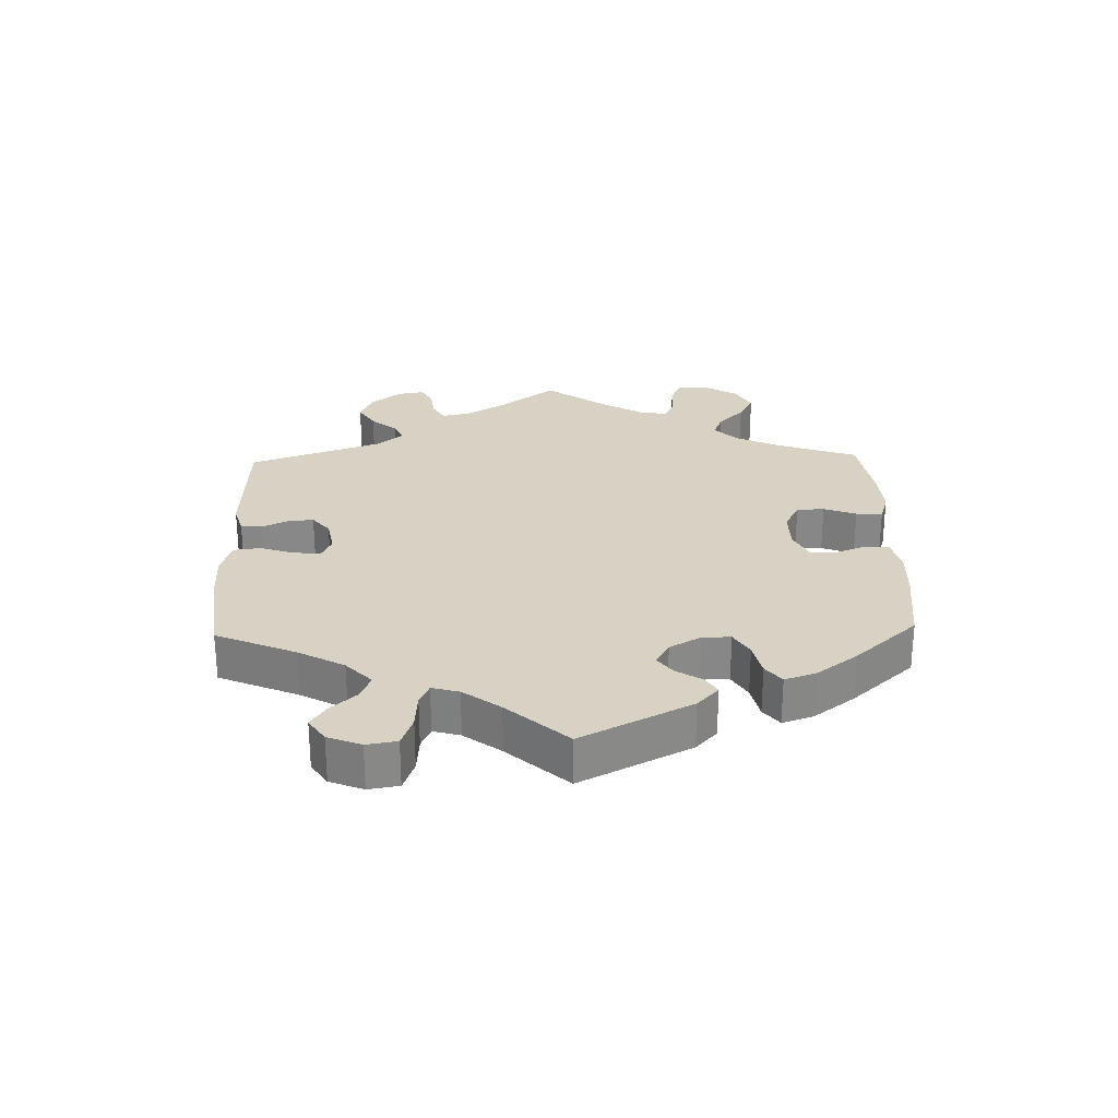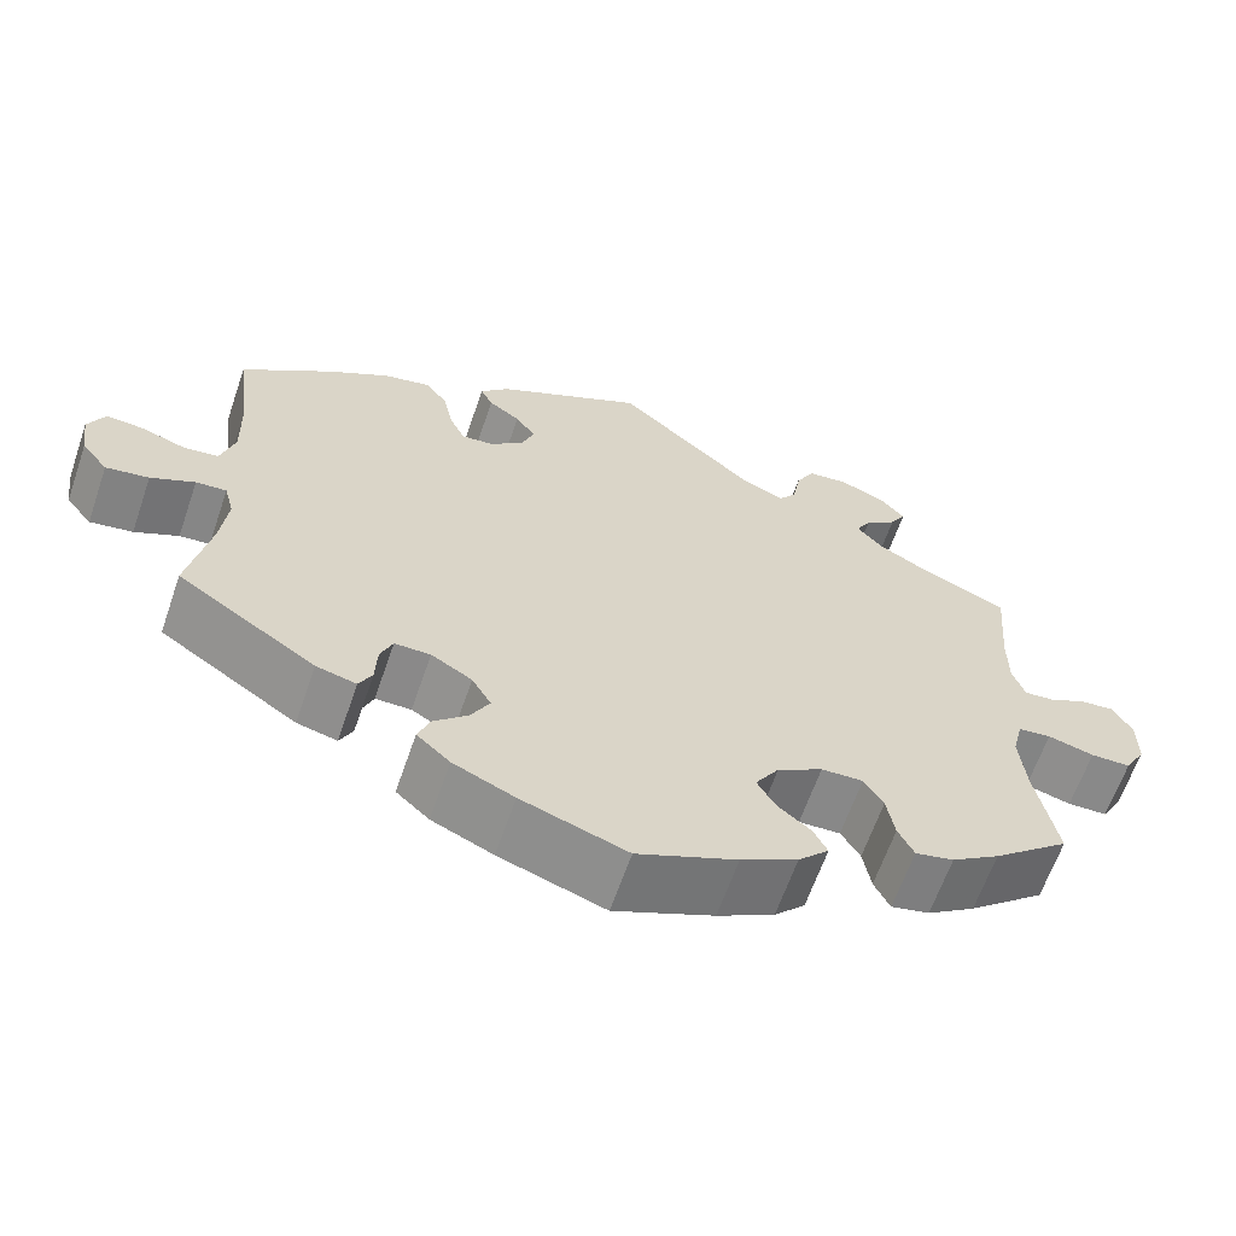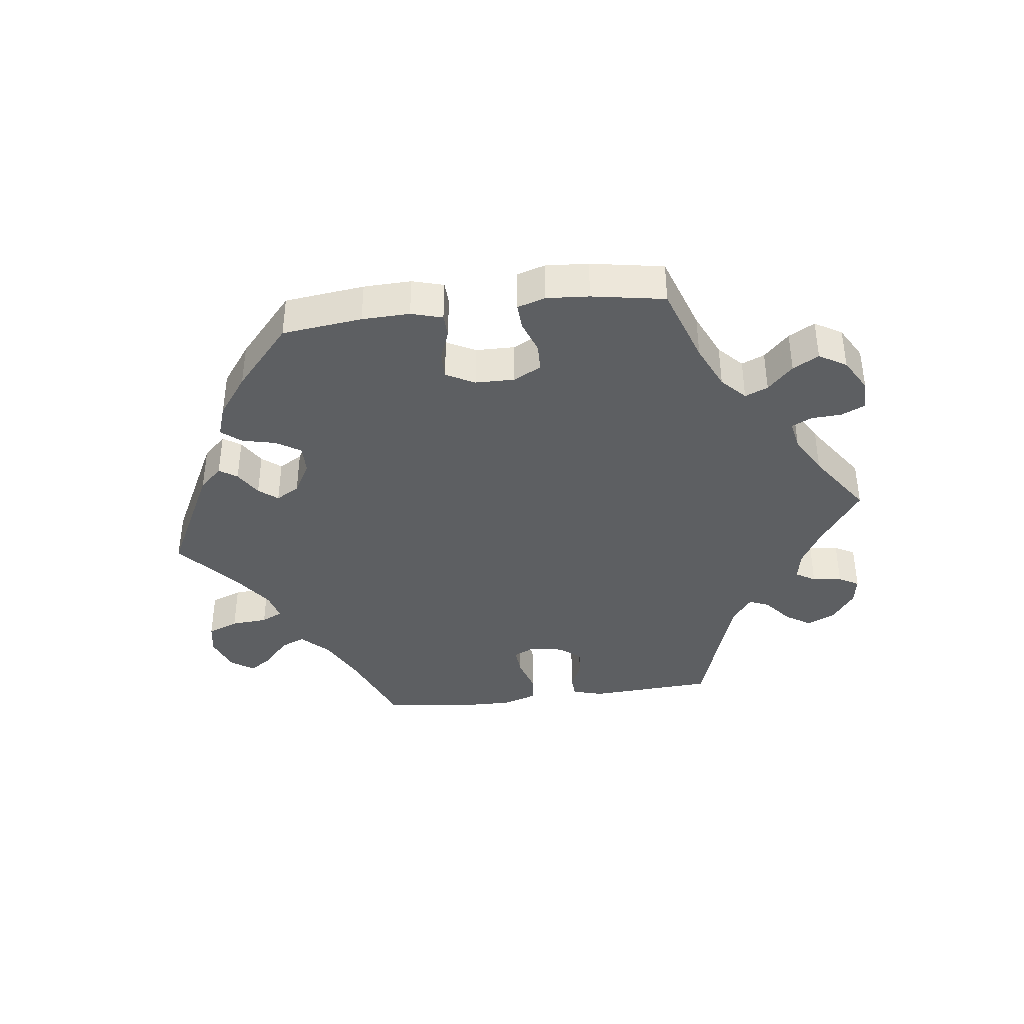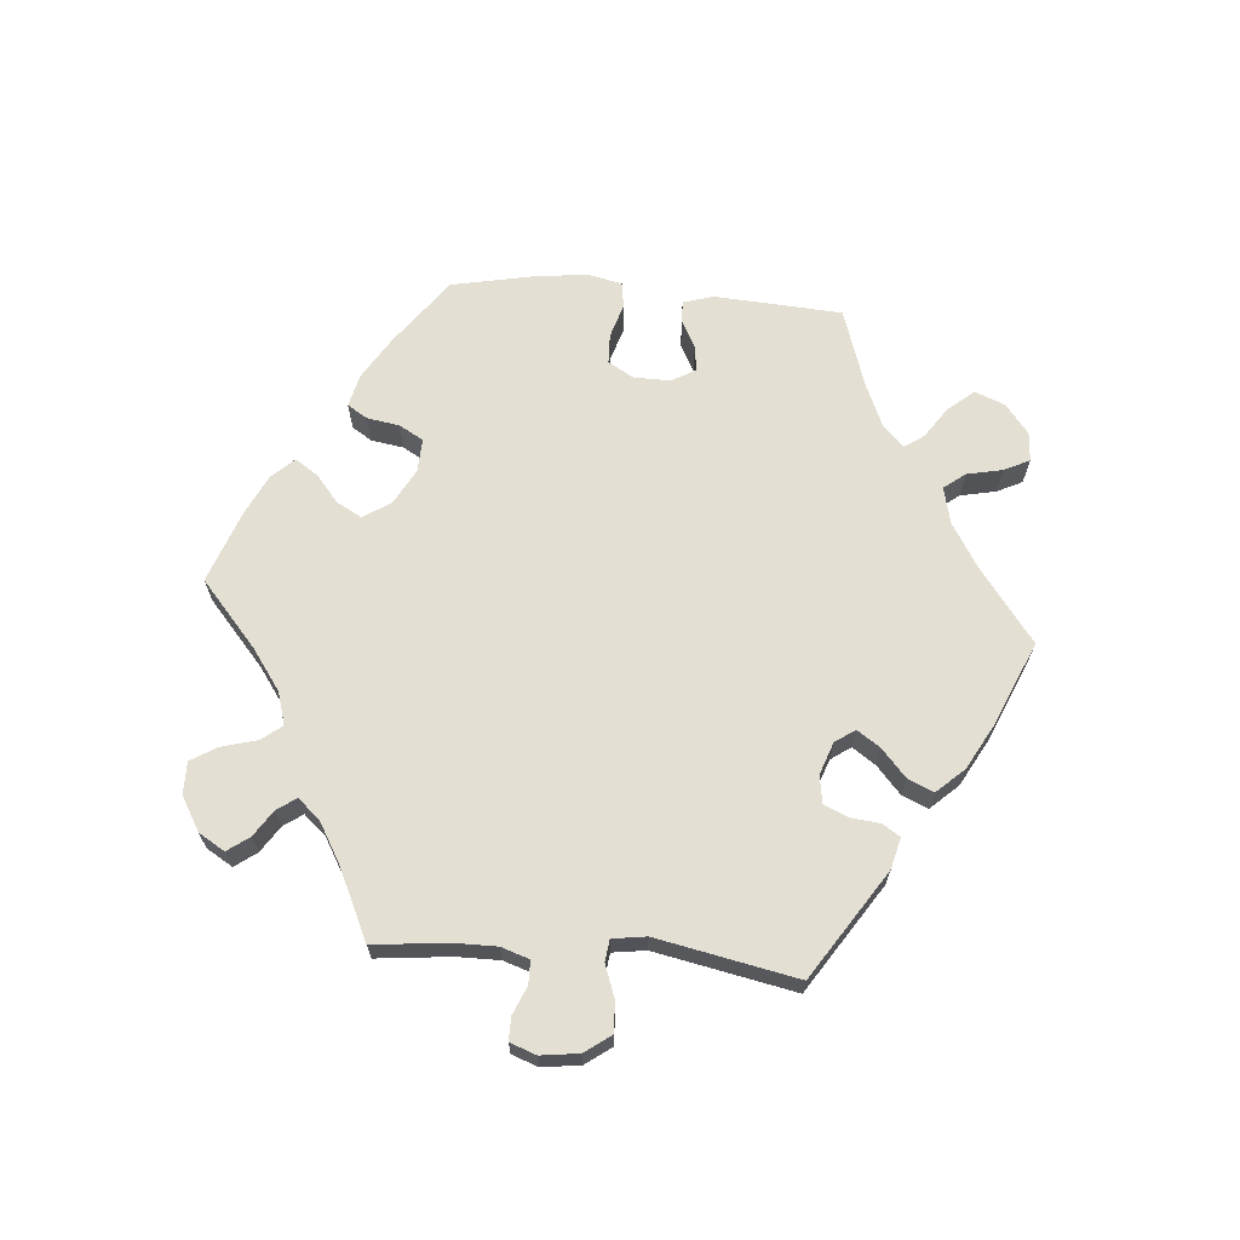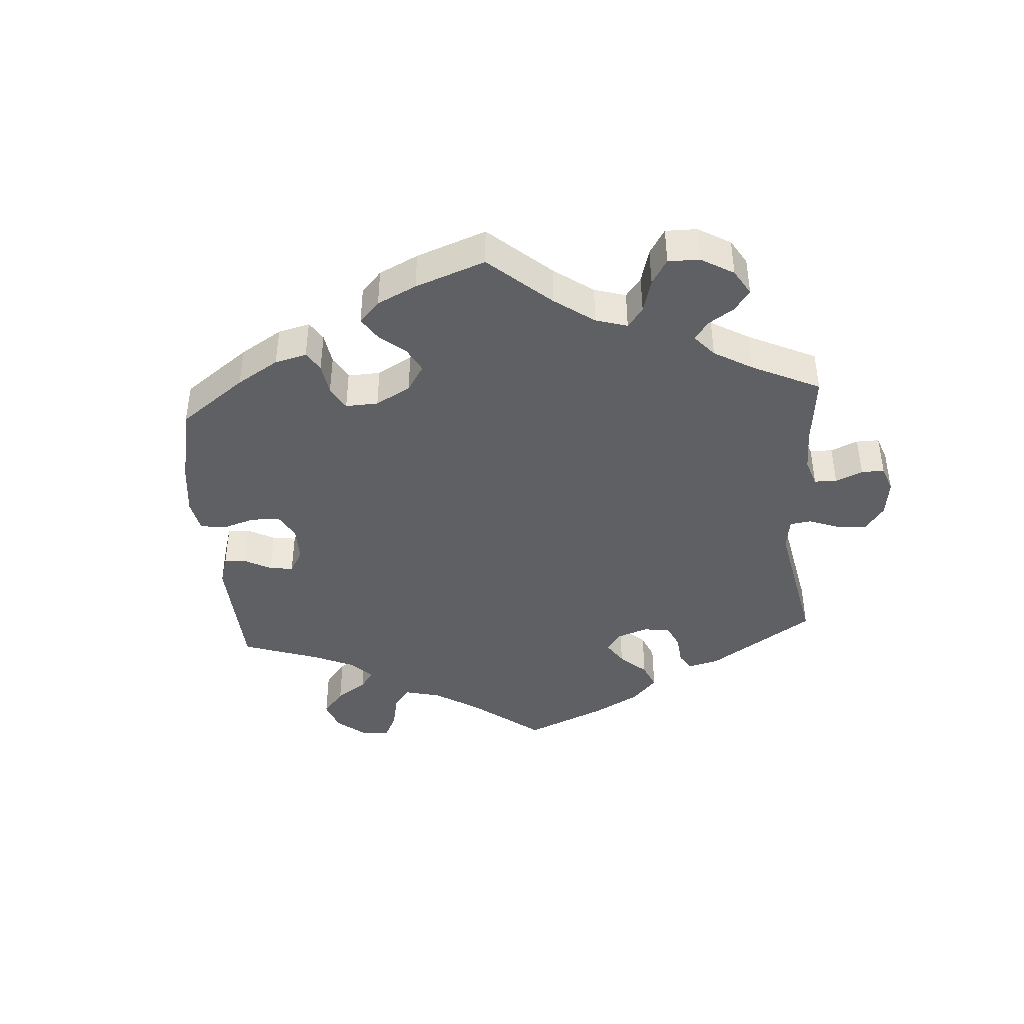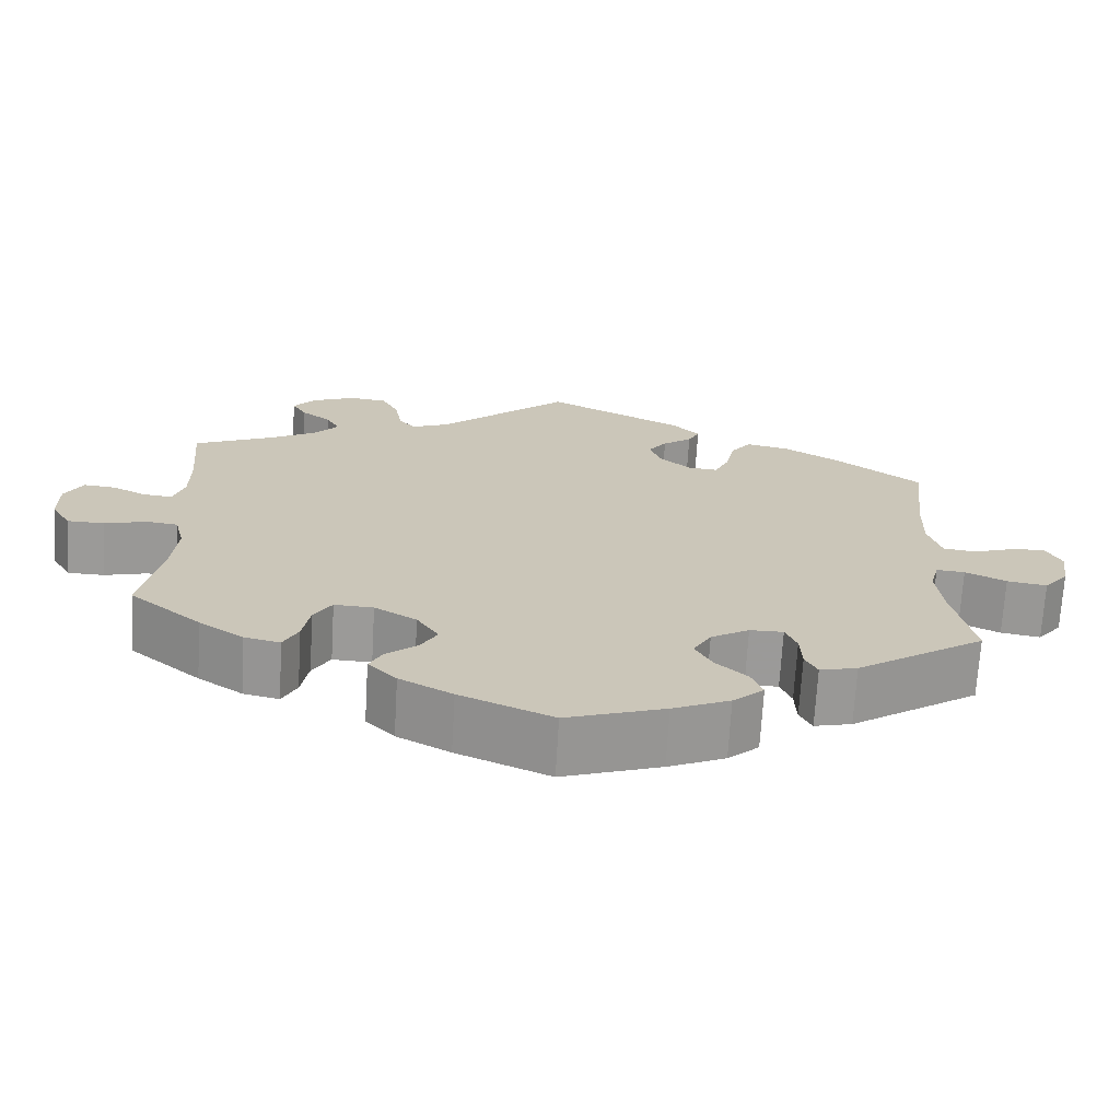
<metadata>
{"format":"obj","ext":"obj","renderer":"f3d","projection":"perspective","resolution":1024,"background":"white","views":[{"elev":27.7,"azim":118.3,"up":"+Y"},{"elev":-63.3,"azim":161.0,"up":"+Z"},{"elev":-39.7,"azim":-143.0,"up":"+Y"},{"elev":67.1,"azim":-25.3,"up":"+Y"},{"elev":-42.6,"azim":-115.9,"up":"+Y"},{"elev":-69.5,"azim":-3.3,"up":"+Z"}]}
</metadata>
<code>
v -0.399 0.07 0.334
v -0.343 0.07 0.366
v -0.314 0.07 0.399
v -0.331 0.07 0.429
v -0.367 0.07 0.456
v -0.385 0.07 0.486
v -0.358 0.07 0.518
v -0.305 0.07 0.54
v -0.258 0.07 0.535
v -0.237 0.07 0.495
v -0.228 0.07 0.444
v -0.208 0.07 0.418
v -0.161 0.07 0.437
v -0.001 0.07 0.578
v 0.169 0.07 0.492
v 0.202 0.07 0.458
v 0.188 0.07 0.43
v 0.152 0.07 0.404
v 0.129 0.07 0.372
v 0.144 0.07 0.333
v 0.183 0.07 0.3
v 0.219 0.07 0.297
v 0.237 0.07 0.335
v 0.248 0.07 0.388
v 0.273 0.07 0.422
v 0.327 0.07 0.41
v 0.395 0.07 0.369
v 0.501 0.07 0.29
v 0.485 0.07 0.158
v 0.483 0.07 0.079
v 0.499 0.07 0.025
v 0.539 0.07 0.02
v 0.59 0.07 0.037
v 0.632 0.07 0.04
v 0.651 0.07 0.001
v 0.643 0.07 -0.054
v 0.613 0.07 -0.091
v 0.564 0.07 -0.083
v 0.514 0.07 -0.059
v 0.479 0.07 -0.056
v 0.468 0.07 -0.098
v 0.476 0.07 -0.168
v 0.501 0.07 -0.289
v 0.343 0.07 -0.394
v 0.297 0.07 -0.405
v 0.282 0.07 -0.376
v 0.28 0.07 -0.329
v 0.266 0.07 -0.295
v 0.225 0.07 -0.295
v 0.178 0.07 -0.323
v 0.156 0.07 -0.361
v 0.177 0.07 -0.4
v 0.216 0.07 -0.436
v 0.23 0.07 -0.472
v 0.192 0.07 -0.506
v 0.122 0.07 -0.537
v 0.001 0.07 -0.578
v -0.113 0.07 -0.529
v -0.178 0.07 -0.494
v -0.213 0.07 -0.458
v -0.197 0.07 -0.427
v -0.159 0.07 -0.396
v -0.138 0.07 -0.36
v -0.165 0.07 -0.318
v -0.217 0.07 -0.287
v -0.265 0.07 -0.285
v -0.287 0.07 -0.321
v -0.296 0.07 -0.373
v -0.314 0.07 -0.409
v -0.358 0.07 -0.399
v -0.413 0.07 -0.362
v -0.501 0.07 -0.289
v -0.477 0.07 -0.165
v -0.47 0.07 -0.09
v -0.482 0.07 -0.041
v -0.52 0.07 -0.036
v -0.573 0.07 -0.05
v -0.619 0.07 -0.049
v -0.643 0.07 -0.007
v -0.643 0.07 0.051
v -0.621 0.07 0.091
v -0.581 0.07 0.087
v -0.539 0.07 0.066
v -0.504 0.07 0.063
v -0.49 0.07 0.105
v -0.49 0.07 0.173
v -0.5 0.07 0.289
v -0.399 0 0.334
v -0.343 0 0.366
v -0.314 0 0.399
v -0.331 0 0.429
v -0.367 0 0.456
v -0.385 0 0.486
v -0.358 0 0.518
v -0.305 0 0.54
v -0.258 0 0.535
v -0.237 0 0.495
v -0.228 0 0.444
v -0.208 0 0.418
v -0.161 0 0.437
v -0.001 0 0.578
v 0.169 0 0.492
v 0.202 0 0.458
v 0.188 0 0.43
v 0.152 0 0.404
v 0.129 0 0.372
v 0.144 0 0.333
v 0.183 0 0.3
v 0.219 0 0.297
v 0.237 0 0.335
v 0.248 0 0.388
v 0.273 0 0.422
v 0.327 0 0.41
v 0.395 0 0.369
v 0.501 0 0.29
v 0.485 0 0.158
v 0.483 0 0.079
v 0.499 0 0.025
v 0.539 0 0.02
v 0.59 0 0.037
v 0.632 0 0.04
v 0.651 0 0.001
v 0.643 0 -0.054
v 0.613 0 -0.091
v 0.564 0 -0.083
v 0.514 0 -0.059
v 0.479 0 -0.056
v 0.468 0 -0.098
v 0.476 0 -0.168
v 0.501 0 -0.289
v 0.343 0 -0.394
v 0.297 0 -0.405
v 0.282 0 -0.376
v 0.28 0 -0.329
v 0.266 0 -0.295
v 0.225 0 -0.295
v 0.178 0 -0.323
v 0.156 0 -0.361
v 0.177 0 -0.4
v 0.216 0 -0.436
v 0.23 0 -0.472
v 0.192 0 -0.506
v 0.122 0 -0.537
v 0.001 0 -0.578
v -0.113 0 -0.529
v -0.178 0 -0.494
v -0.213 0 -0.458
v -0.197 0 -0.427
v -0.159 0 -0.396
v -0.138 0 -0.36
v -0.165 0 -0.318
v -0.217 0 -0.287
v -0.265 0 -0.285
v -0.287 0 -0.321
v -0.296 0 -0.373
v -0.314 0 -0.409
v -0.358 0 -0.399
v -0.413 0 -0.362
v -0.501 0 -0.289
v -0.477 0 -0.165
v -0.47 0 -0.09
v -0.482 0 -0.041
v -0.52 0 -0.036
v -0.573 0 -0.05
v -0.619 0 -0.049
v -0.643 0 -0.007
v -0.643 0 0.051
v -0.621 0 0.091
v -0.581 0 0.087
v -0.539 0 0.066
v -0.504 0 0.063
v -0.49 0 0.105
v -0.49 0 0.173
v -0.5 0 0.289
f 86 87 1
f 85 86 1 2
f 84 85 2 3
f 80 81 82 83
f 80 83 84
f 79 80 84
f 76 77 78 79
f 75 76 79 84
f 74 75 84 3
f 70 71 72 73
f 70 73 74 3
f 67 68 69 70
f 66 67 70 3
f 59 60 61 62
f 59 62 63
f 58 59 63
f 57 58 63
f 56 57 63
f 55 56 63 64
f 52 53 54 55
f 51 52 55 64
f 44 45 46 47
f 42 43 44 47
f 41 42 47 48
f 40 41 48 49
f 36 37 38 39
f 36 39 40
f 35 36 40
f 32 33 34 35
f 31 32 35 40
f 30 31 40 49
f 26 27 28 29
f 23 24 25 26
f 22 23 26 29
f 21 22 29 30
f 15 16 17 18
f 13 14 15 18
f 12 13 18 19
f 8 9 10 11
f 8 11 12
f 7 8 12
f 4 5 6 7
f 3 4 7 12
f 65 66 3 12
f 50 51 64 65
f 21 30 49 50
f 20 21 50 65
f 12 19 20 65
f 88 174 173
f 89 88 173 172
f 90 89 172 171
f 170 169 168 167
f 171 170 167
f 171 167 166
f 166 165 164 163
f 171 166 163 162
f 90 171 162 161
f 160 159 158 157
f 90 161 160 157
f 157 156 155 154
f 90 157 154 153
f 149 148 147 146
f 150 149 146
f 150 146 145
f 150 145 144
f 150 144 143
f 151 150 143 142
f 142 141 140 139
f 151 142 139 138
f 134 133 132 131
f 134 131 130 129
f 135 134 129 128
f 136 135 128 127
f 126 125 124 123
f 127 126 123
f 127 123 122
f 122 121 120 119
f 127 122 119 118
f 136 127 118 117
f 116 115 114 113
f 113 112 111 110
f 116 113 110 109
f 117 116 109 108
f 105 104 103 102
f 105 102 101 100
f 106 105 100 99
f 98 97 96 95
f 99 98 95
f 99 95 94
f 94 93 92 91
f 99 94 91 90
f 99 90 153 152
f 152 151 138 137
f 137 136 117 108
f 152 137 108 107
f 152 107 106 99
f 1 88 89 2
f 2 89 90 3
f 3 90 91 4
f 4 91 92 5
f 5 92 93 6
f 6 93 94 7
f 7 94 95 8
f 8 95 96 9
f 9 96 97 10
f 10 97 98 11
f 11 98 99 12
f 12 99 100 13
f 13 100 101 14
f 14 101 102 15
f 15 102 103 16
f 16 103 104 17
f 17 104 105 18
f 18 105 106 19
f 19 106 107 20
f 20 107 108 21
f 21 108 109 22
f 22 109 110 23
f 23 110 111 24
f 24 111 112 25
f 25 112 113 26
f 26 113 114 27
f 27 114 115 28
f 28 115 116 29
f 29 116 117 30
f 30 117 118 31
f 31 118 119 32
f 32 119 120 33
f 33 120 121 34
f 34 121 122 35
f 35 122 123 36
f 36 123 124 37
f 37 124 125 38
f 38 125 126 39
f 39 126 127 40
f 40 127 128 41
f 41 128 129 42
f 42 129 130 43
f 43 130 131 44
f 44 131 132 45
f 45 132 133 46
f 46 133 134 47
f 47 134 135 48
f 48 135 136 49
f 49 136 137 50
f 50 137 138 51
f 51 138 139 52
f 52 139 140 53
f 53 140 141 54
f 54 141 142 55
f 55 142 143 56
f 56 143 144 57
f 57 144 145 58
f 58 145 146 59
f 59 146 147 60
f 60 147 148 61
f 61 148 149 62
f 62 149 150 63
f 63 150 151 64
f 64 151 152 65
f 65 152 153 66
f 66 153 154 67
f 67 154 155 68
f 68 155 156 69
f 69 156 157 70
f 70 157 158 71
f 71 158 159 72
f 72 159 160 73
f 73 160 161 74
f 74 161 162 75
f 75 162 163 76
f 76 163 164 77
f 77 164 165 78
f 78 165 166 79
f 79 166 167 80
f 80 167 168 81
f 81 168 169 82
f 82 169 170 83
f 83 170 171 84
f 84 171 172 85
f 85 172 173 86
f 86 173 174 87
f 87 174 88 1

</code>
